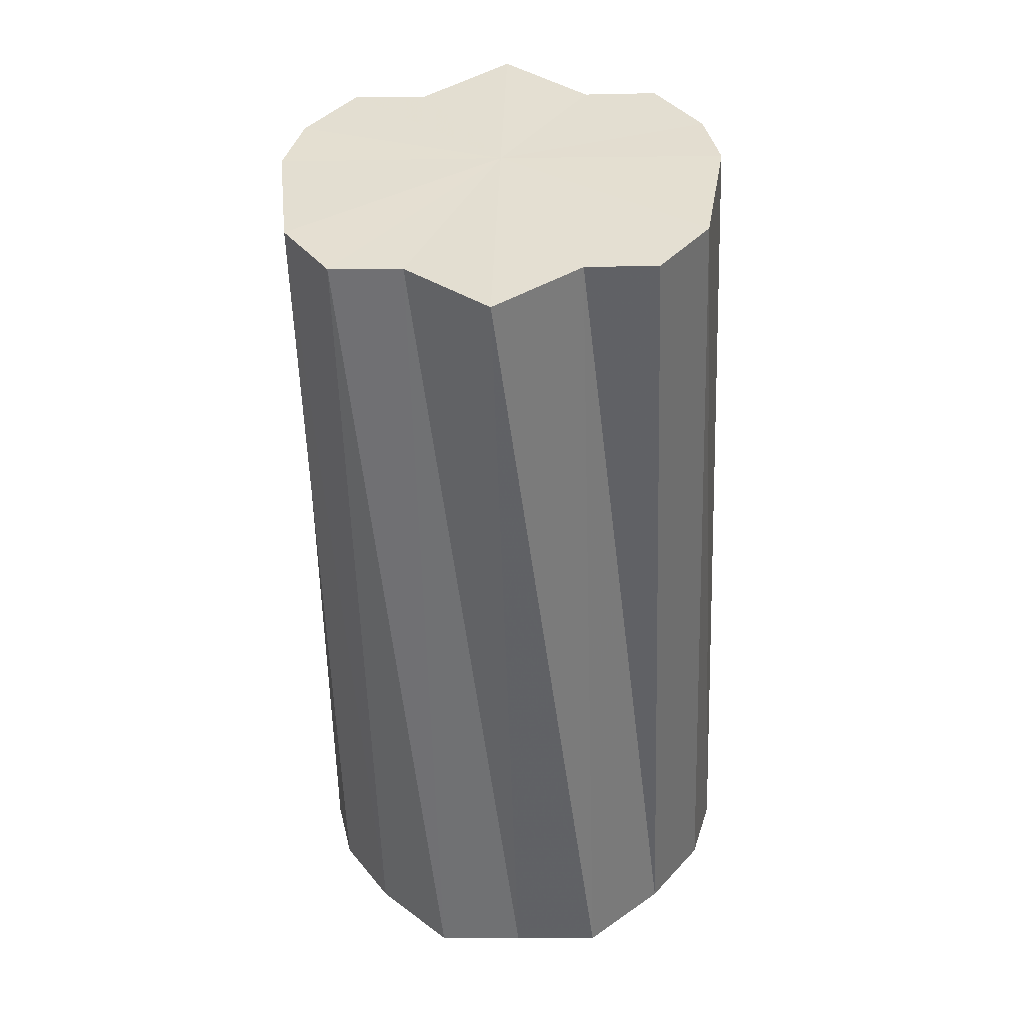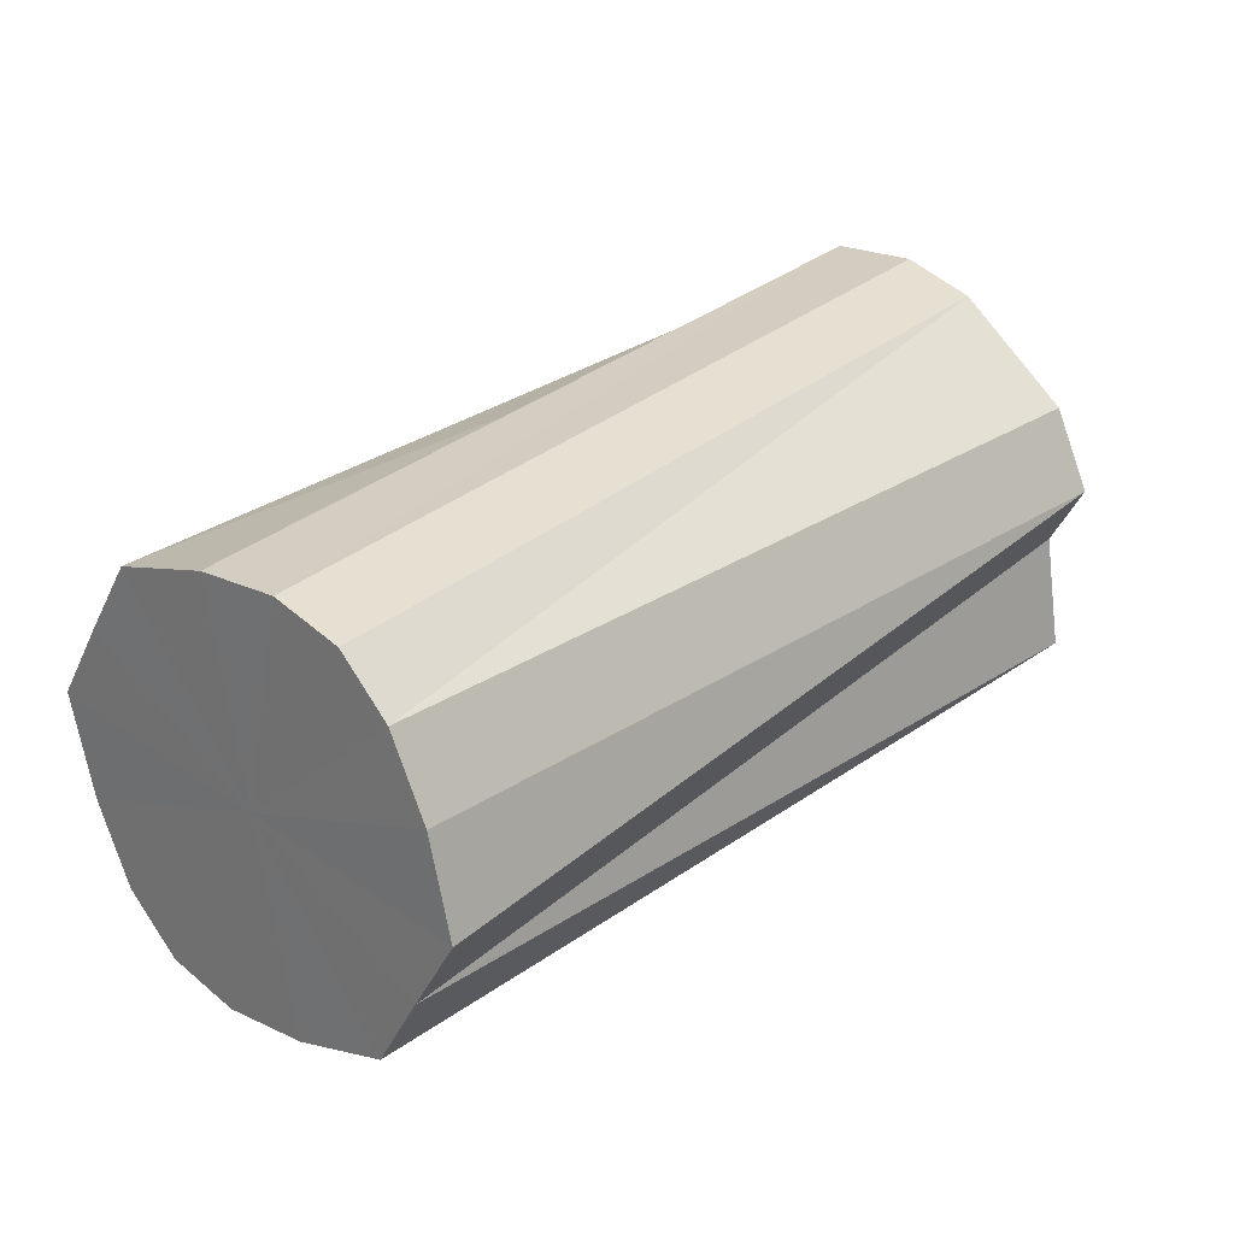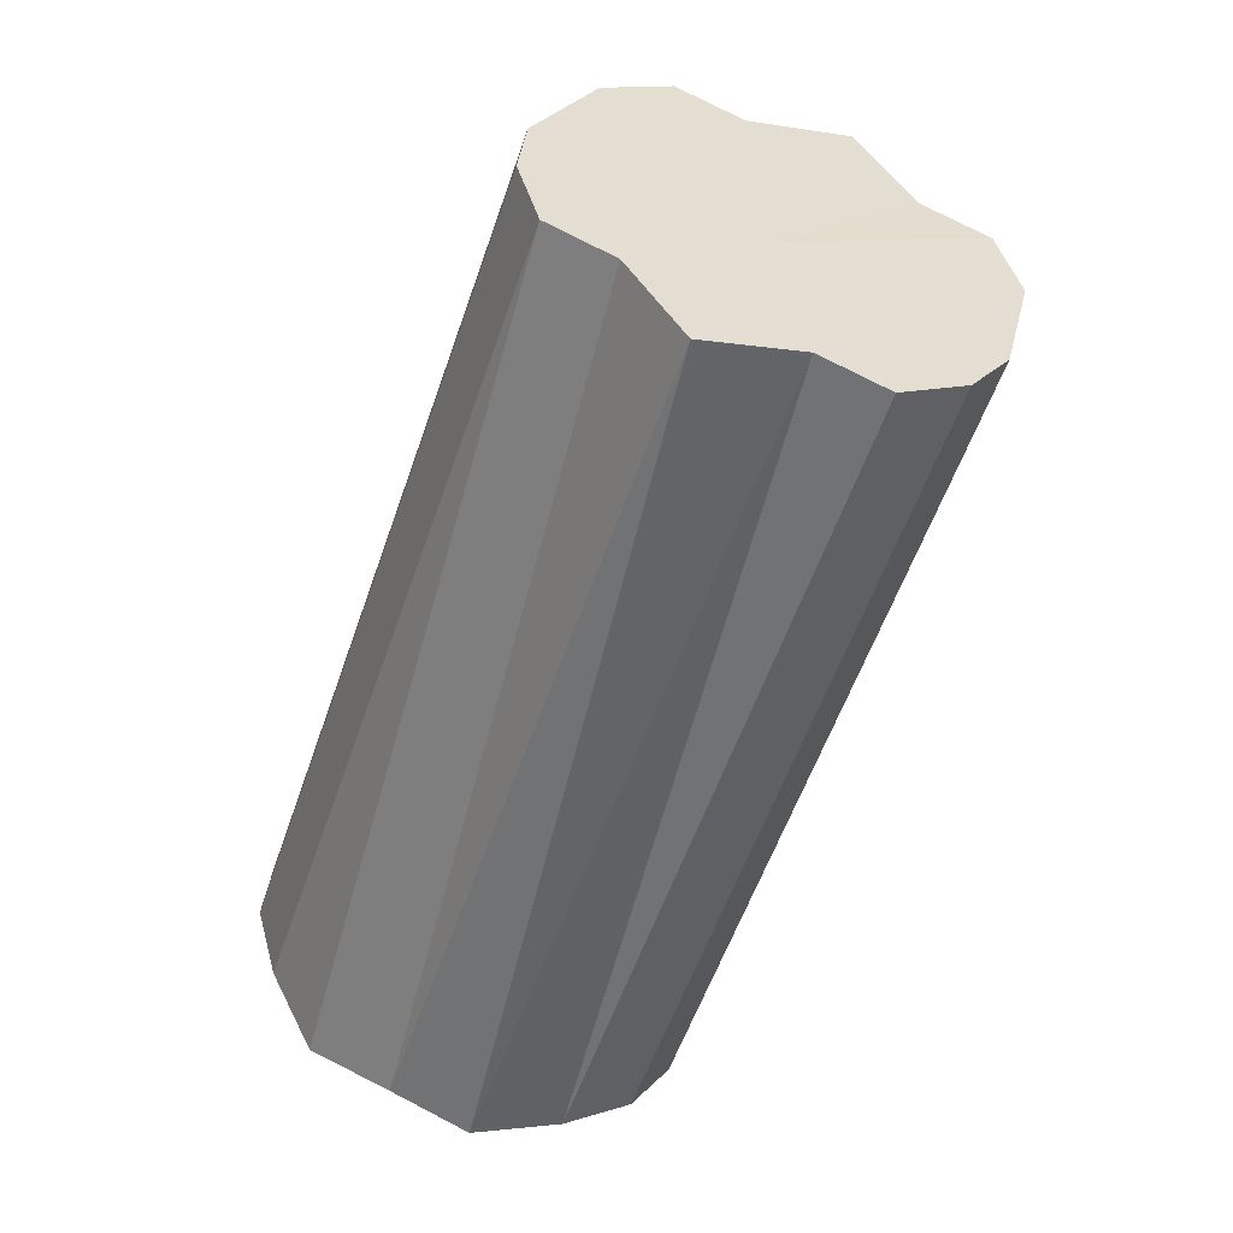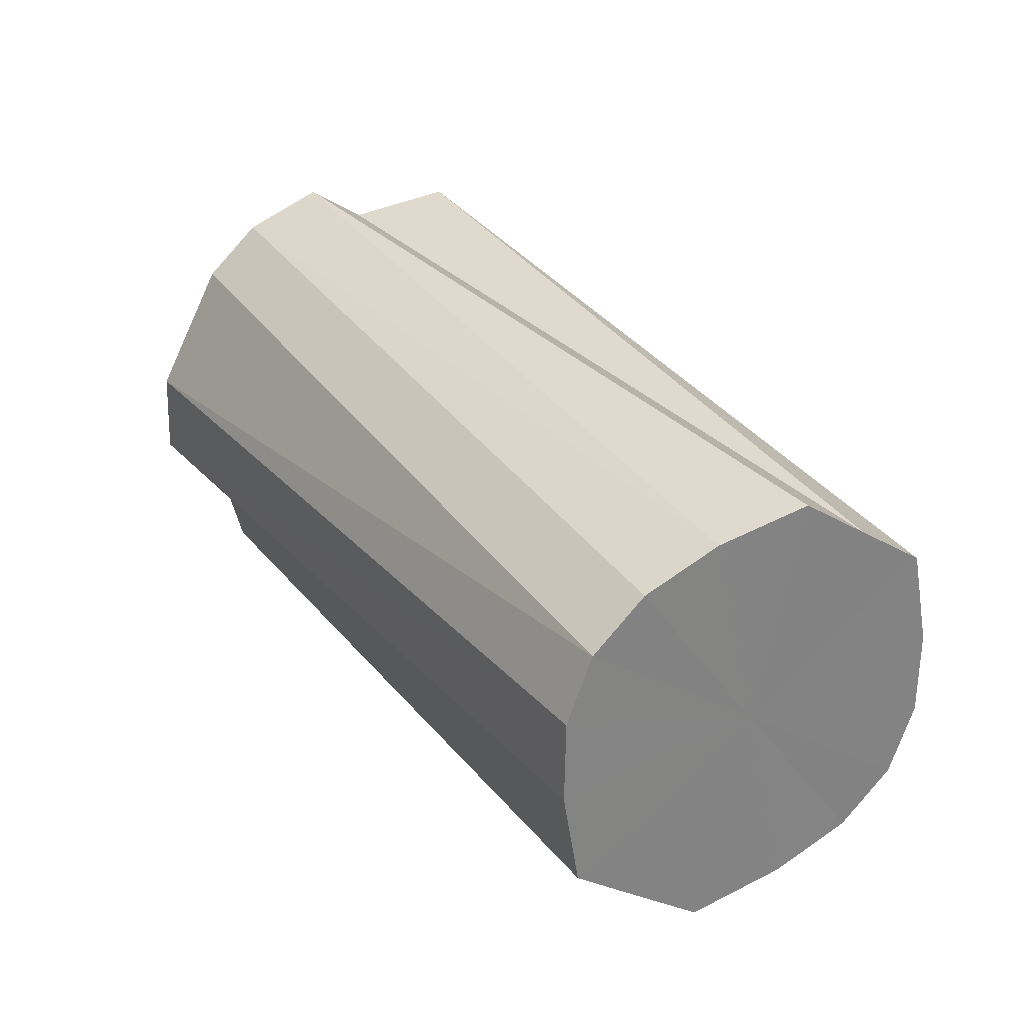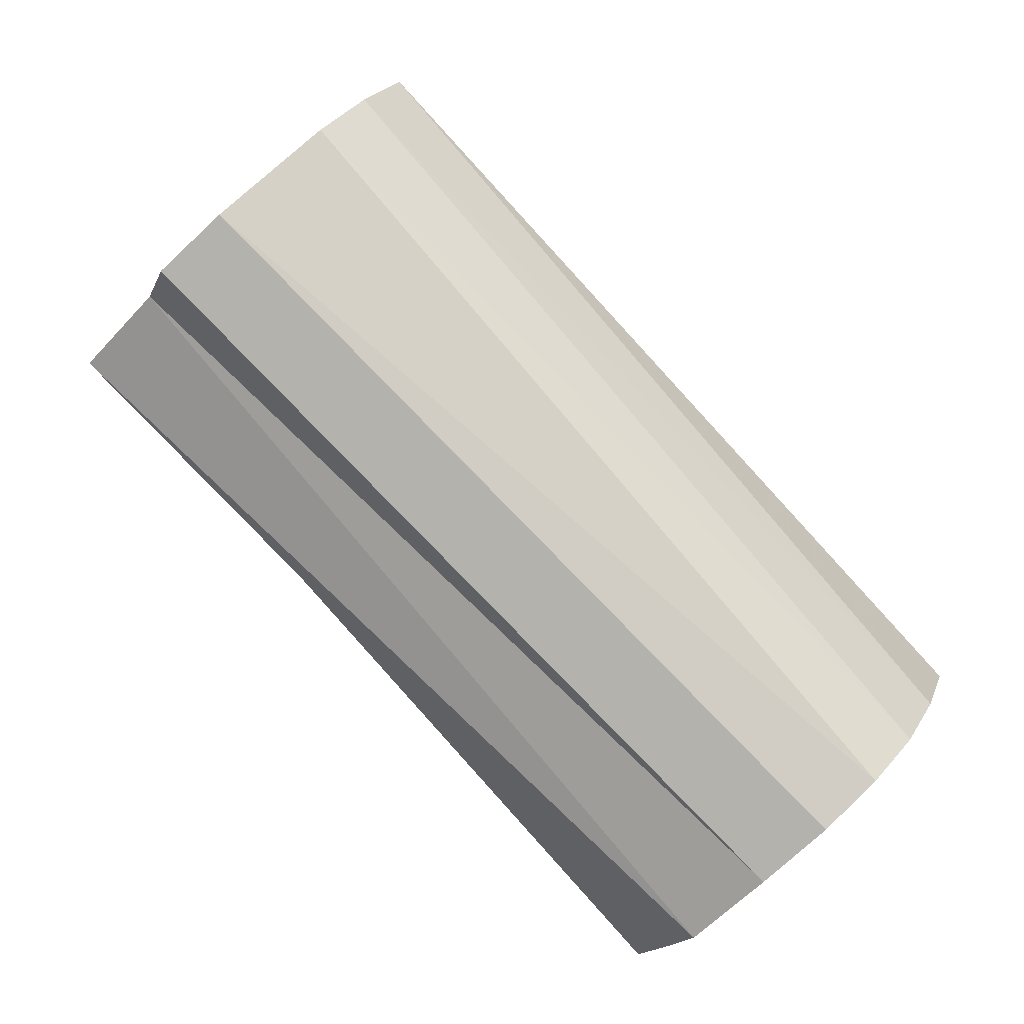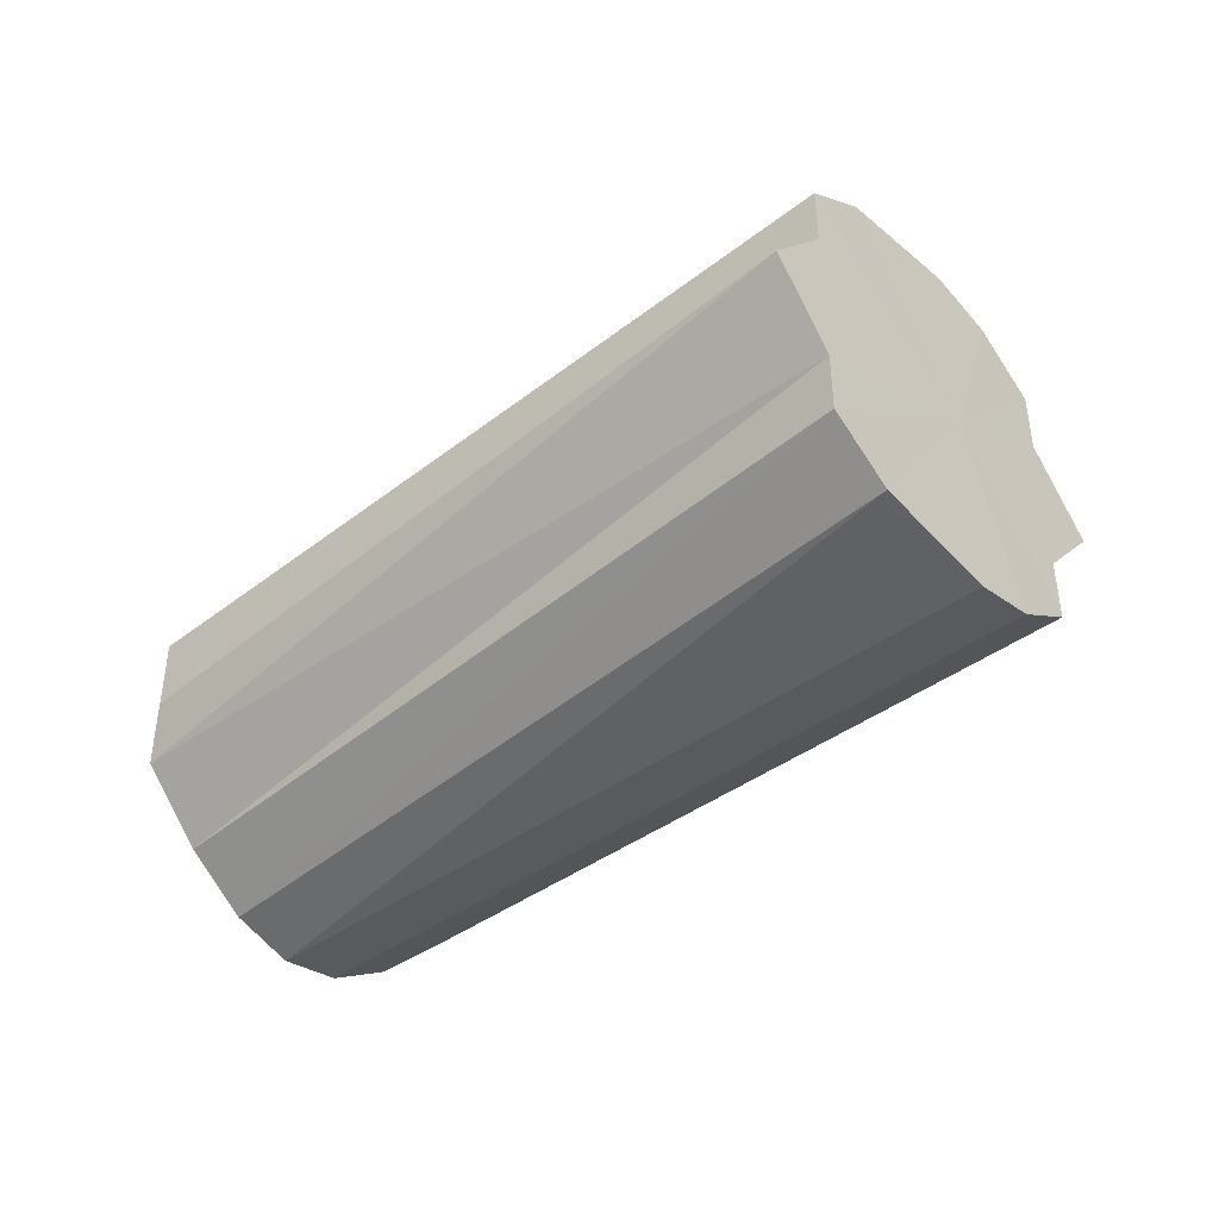
<metadata>
{"format":"obj","ext":"obj","renderer":"f3d","projection":"perspective","resolution":1024,"background":"white","views":[{"elev":-7.9,"azim":92.4,"up":"+Y"},{"elev":-41.5,"azim":-22.4,"up":"+Y"},{"elev":77.0,"azim":-62.9,"up":"+Y"},{"elev":-24.8,"azim":-135.5,"up":"+Y"},{"elev":-16.4,"azim":163.0,"up":"+Y"},{"elev":-44.7,"azim":86.6,"up":"+Z"}]}
</metadata>
<code>
o 4909
v 2179 1865 7.656
v 2179 1865 7.673
v 2179 1865 7.656
v 2179 1865 7.688
v 2179 1865 7.673
v 2179 1865 7.639
v 2179 1865 7.639
v 2179 1865 7.698
v 2179 1865 7.688
v 2179 1865 7.624
v 2179 1865 7.624
v 2179 1865 7.701
v 2179 1865 7.698
v 2179 1865 7.614
v 2179 1865 7.614
v 2179 1865 7.698
v 2179 1865 7.701
v 2179 1865 7.611
v 2179 1865 7.611
v 2179 1865 7.688
v 2179 1865 7.698
v 2179 1865 7.614
v 2179 1865 7.614
v 2179 1865 7.673
v 2179 1865 7.688
v 2179 1865 7.624
v 2179 1865 7.624
v 2179 1865 7.656
v 2179 1865 7.673
v 2179 1865 7.639
v 2179 1865 7.639
v 2179 1865 7.656
v 2179 1865 7.656
v 2179 1865 7.673
v 2179 1865 7.673
v 2179 1865 7.688
v 2179 1865 7.688
v 2179 1865 7.639
v 2179 1865 7.656
v 2179 1865 7.624
v 2179 1865 7.639
v 2179 1865 7.698
v 2179 1865 7.698
v 2179 1865 7.614
v 2179 1865 7.624
v 2179 1865 7.611
v 2179 1865 7.614
v 2179 1865 7.701
v 2179 1865 7.701
v 2179 1865 7.614
v 2179 1865 7.611
v 2179 1865 7.624
v 2179 1865 7.614
v 2179 1865 7.698
v 2179 1865 7.698
v 2179 1865 7.639
v 2179 1865 7.624
v 2179 1865 7.656
v 2179 1865 7.639
v 2179 1865 7.688
v 2179 1865 7.688
v 2179 1865 7.673
v 2179 1865 7.656
v 2179 1865 7.673
v 2179 1865 7.656
v 2179 1865 7.673
v 2179 1865 7.656
v 2179 1865 7.688
v 2179 1865 7.639
v 2179 1865 7.698
v 2179 1865 7.624
v 2179 1865 7.701
v 2179 1865 7.614
v 2179 1865 7.698
v 2179 1865 7.611
v 2179 1865 7.688
v 2179 1865 7.614
v 2179 1865 7.673
v 2179 1865 7.624
v 2179 1865 7.656
v 2179 1865 7.639
v 2179 1865 7.656
v 2179 1865 7.656
v 2179 1865 7.673
v 2179 1865 7.639
v 2179 1865 7.688
v 2179 1865 7.624
v 2179 1865 7.698
v 2179 1865 7.614
v 2179 1865 7.701
v 2179 1865 7.611
v 2179 1865 7.698
v 2179 1865 7.614
v 2179 1865 7.688
v 2179 1865 7.624
v 2179 1865 7.673
v 2179 1865 7.639
v 2179 1865 7.656
f 1 2 3
f 2 4 5
f 6 1 7
f 4 8 9
f 10 6 11
f 8 12 13
f 14 10 15
f 12 16 17
f 18 14 19
f 16 20 21
f 22 18 23
f 20 24 25
f 26 22 27
f 24 28 29
f 30 26 31
f 28 30 32
f 33 34 35
f 35 36 37
f 38 39 33
f 40 41 38
f 37 42 43
f 44 45 40
f 46 47 44
f 43 48 49
f 50 51 46
f 52 53 50
f 49 54 55
f 56 57 52
f 58 59 56
f 55 60 61
f 62 63 58
f 61 64 62
f 65 66 67
f 65 68 66
f 65 67 69
f 65 70 68
f 65 69 71
f 65 72 70
f 65 71 73
f 65 74 72
f 65 73 75
f 65 76 74
f 65 75 77
f 65 78 76
f 65 77 79
f 65 80 78
f 65 79 81
f 65 81 80
f 82 83 84
f 82 85 83
f 82 84 86
f 82 87 85
f 82 86 88
f 82 89 87
f 82 88 90
f 82 91 89
f 82 90 92
f 82 93 91
f 82 92 94
f 82 95 93
f 82 94 96
f 82 97 95
f 82 96 98
f 82 98 97

</code>
